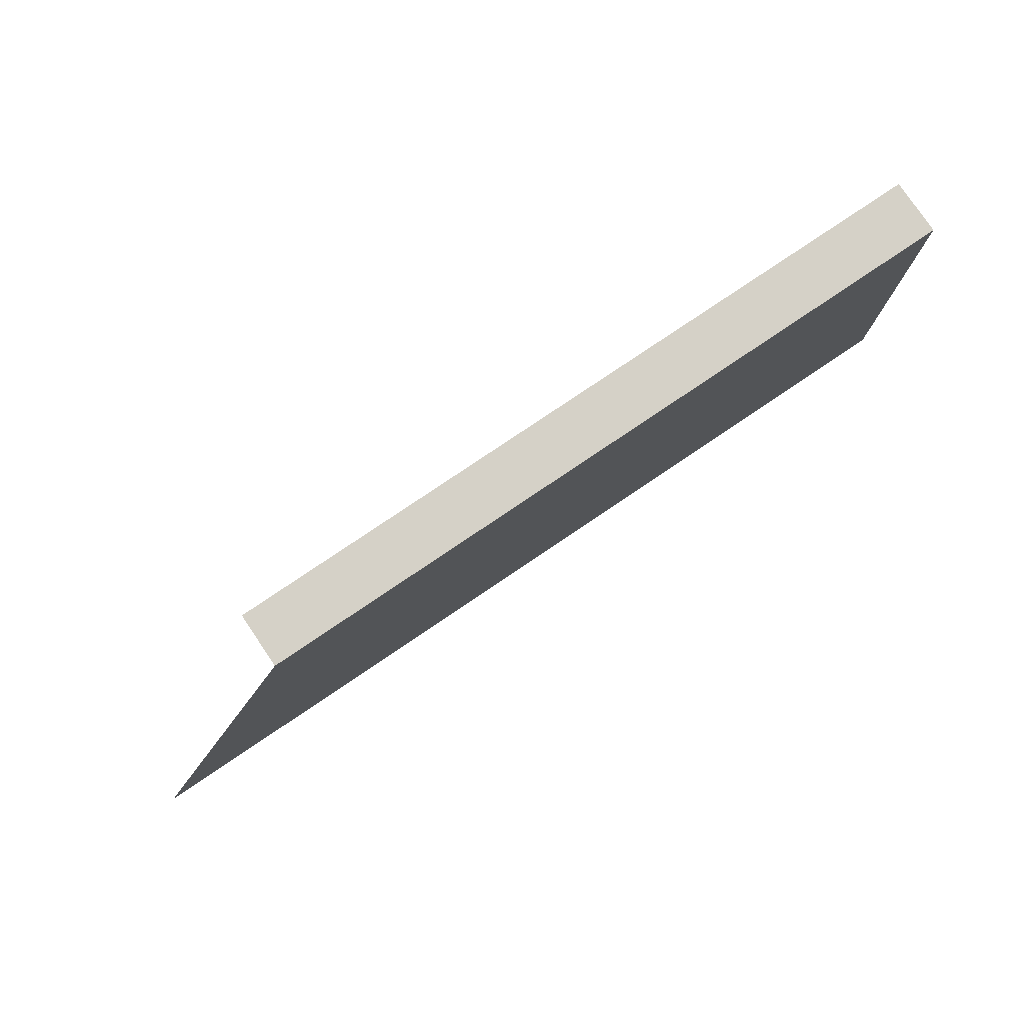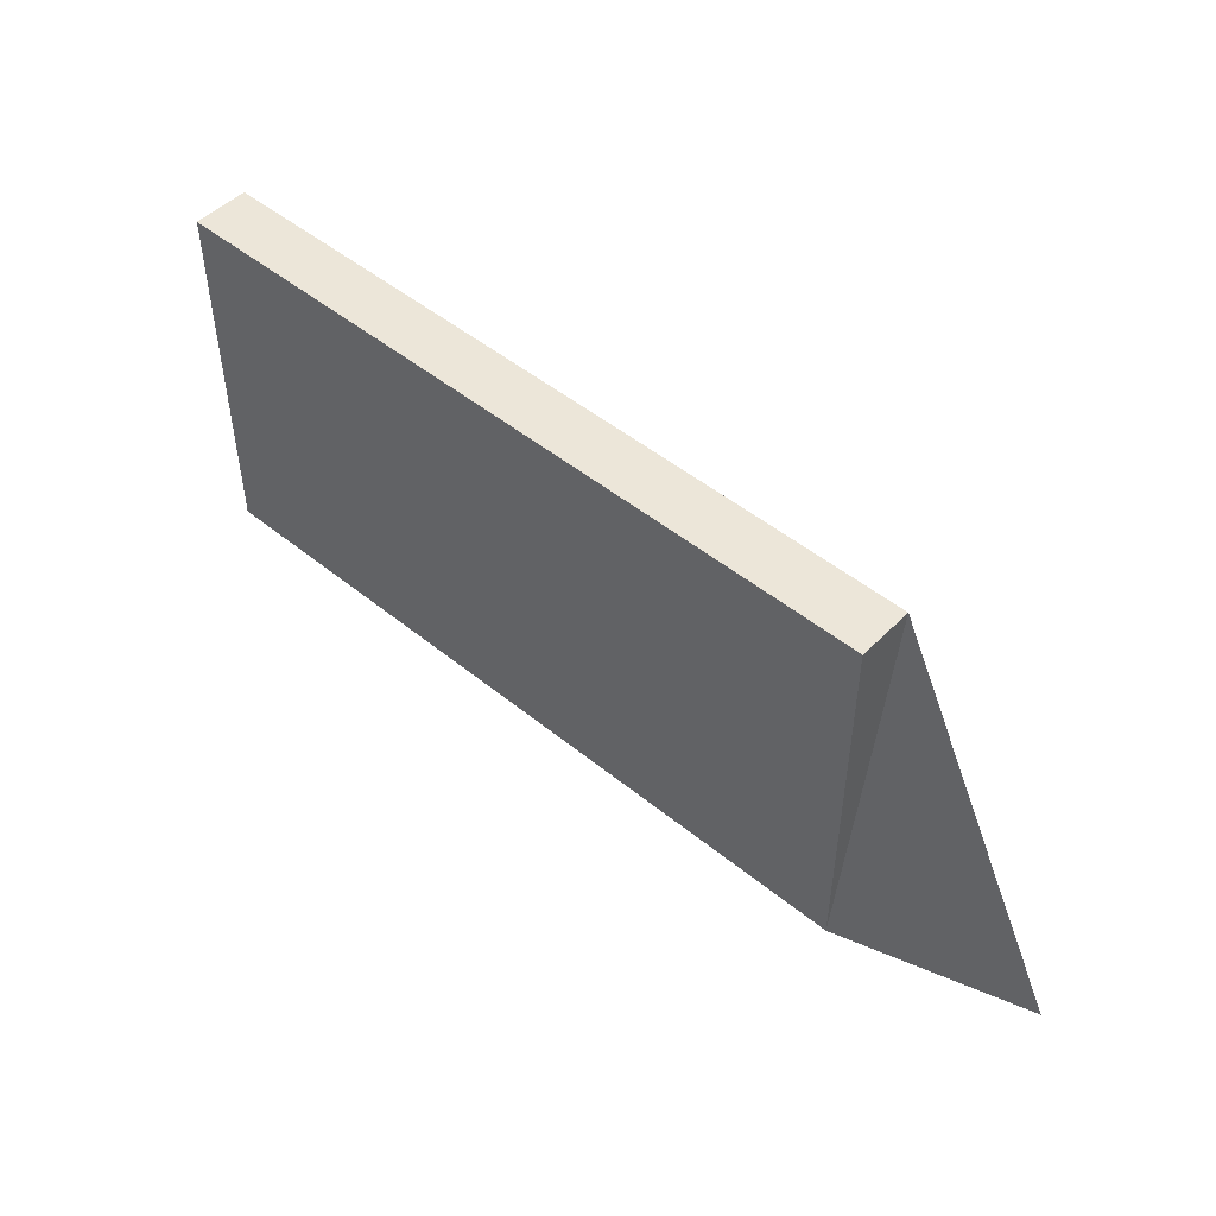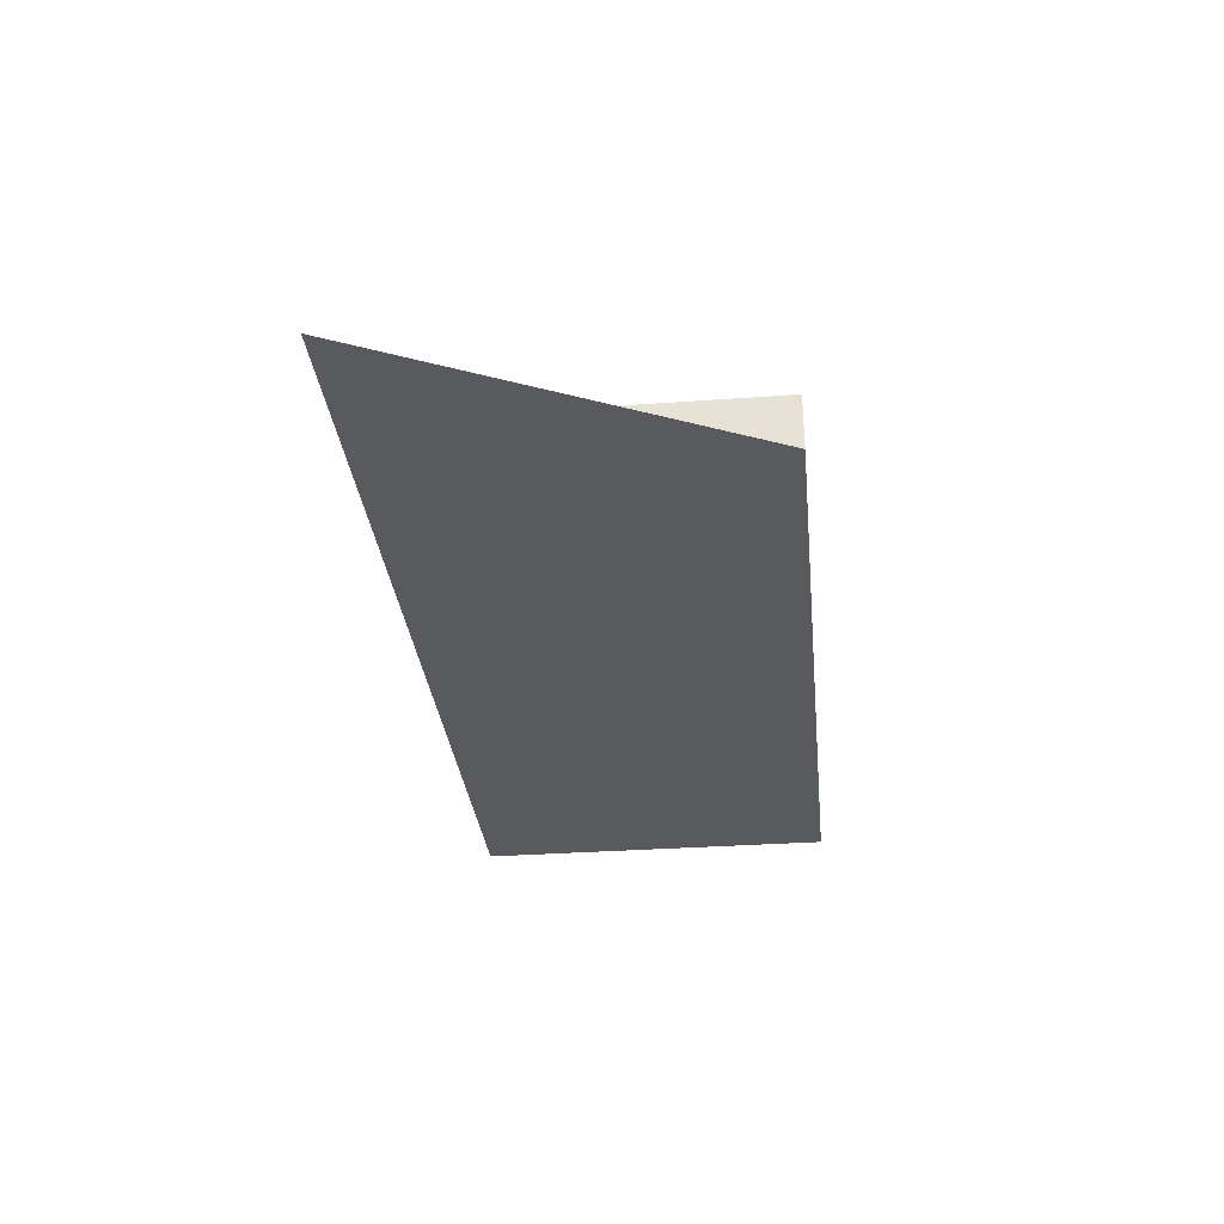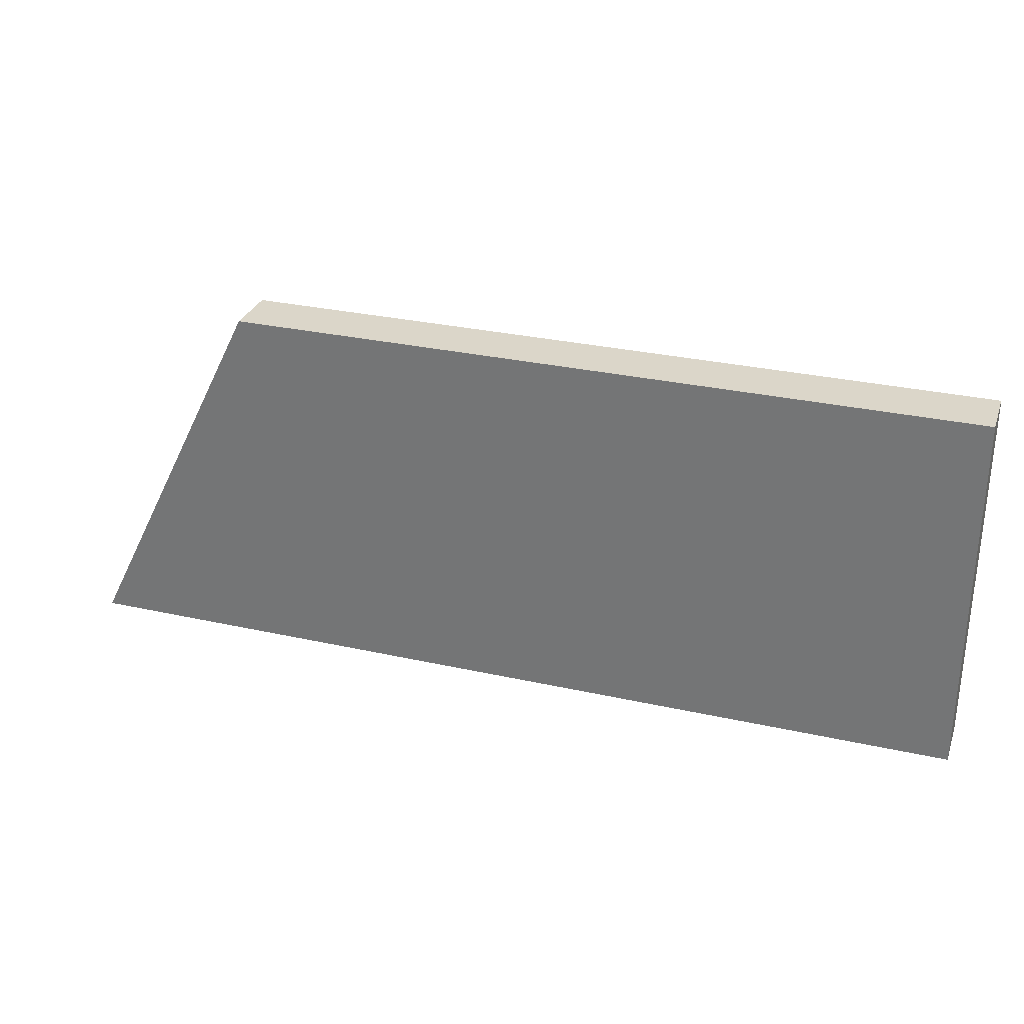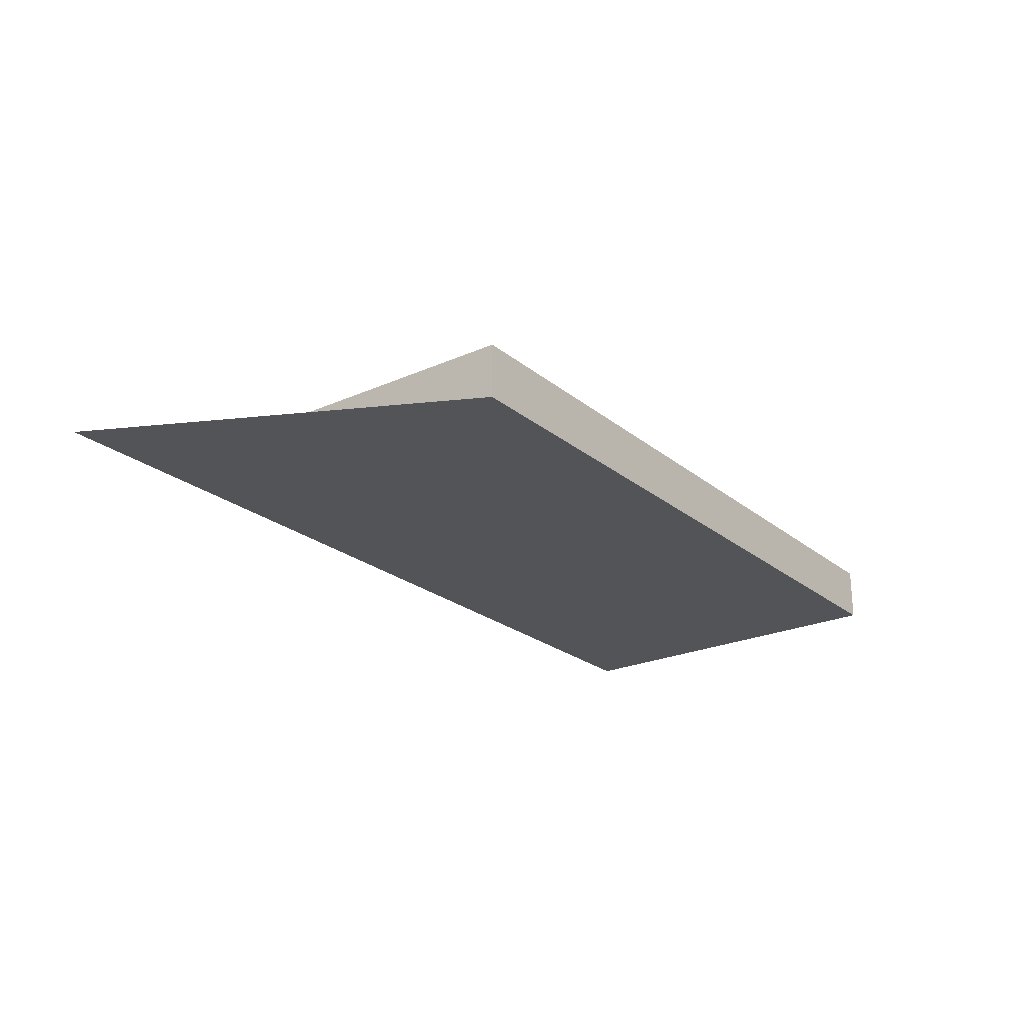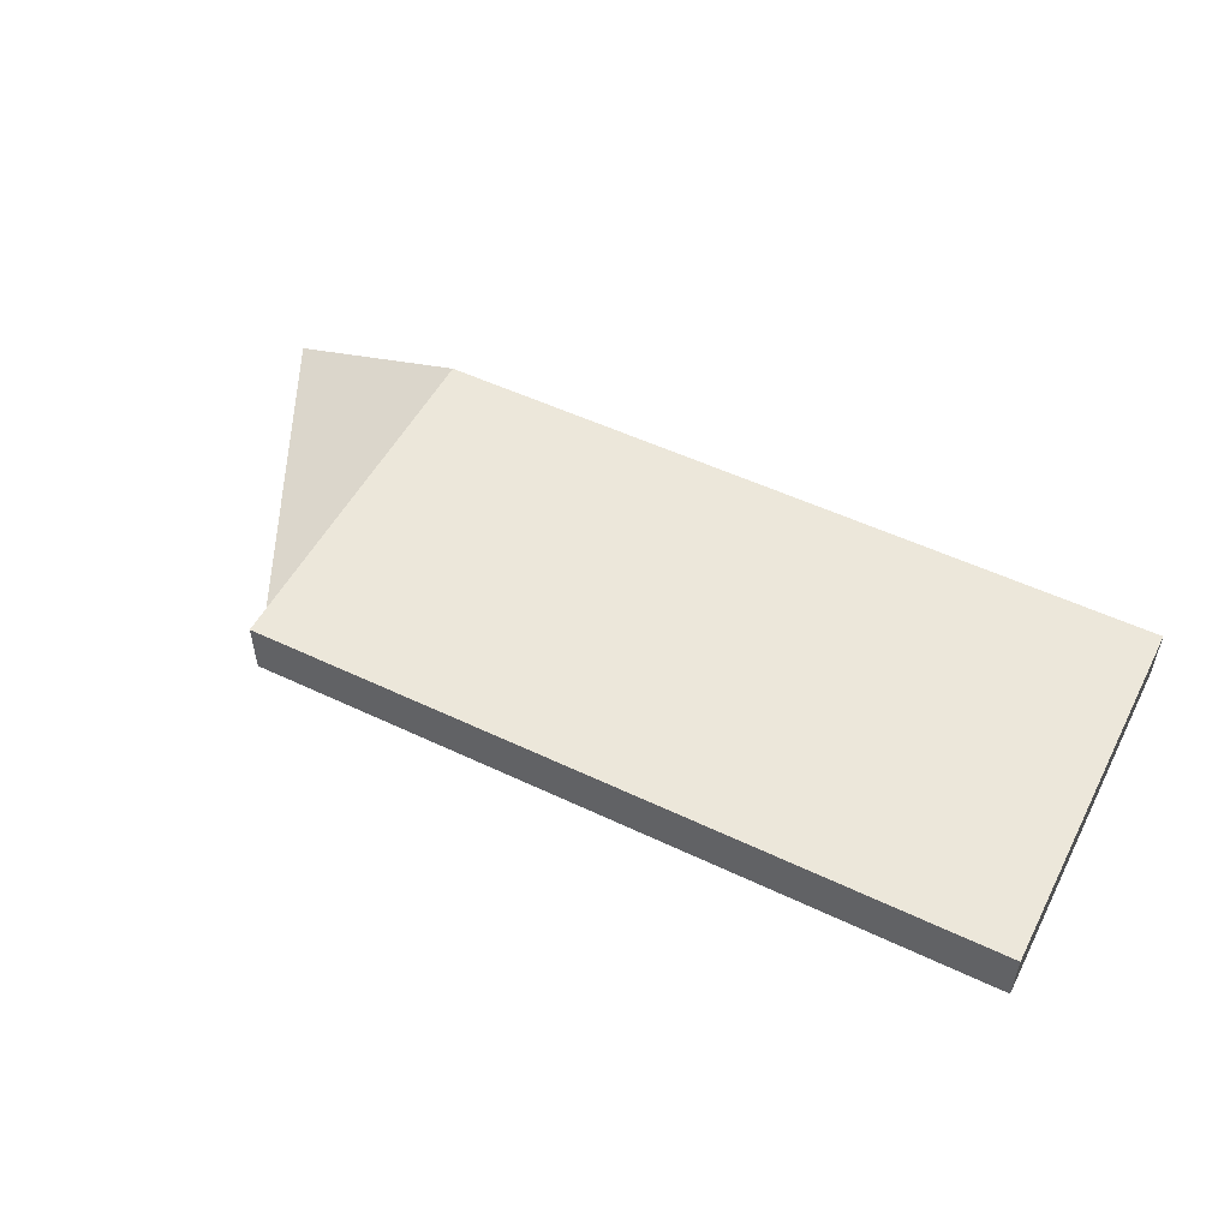
<metadata>
{"format":"obj","ext":"obj","renderer":"f3d","projection":"perspective","resolution":1024,"background":"white","views":[{"elev":78.9,"azim":-34.0,"up":"+Z"},{"elev":49.0,"azim":-137.9,"up":"+Z"},{"elev":-31.6,"azim":-84.1,"up":"+Y"},{"elev":29.9,"azim":18.1,"up":"+Z"},{"elev":-23.5,"azim":-53.1,"up":"+Y"},{"elev":52.3,"azim":27.1,"up":"+Y"}]}
</metadata>
<code>
v 2 -0.15 -1
v 2 -0.15 1
v -2 -0.15 1
v -3 -0.15 -1
v 2 0.15 -1
v 2 0.15 1
v -2 0.15 1
v -2 0.15 -1
f 4 3 2 1
f 2 6 5 1
f 3 7 6 2
f 8 7 3 4
f 5 8 4 1
f 6 7 8 5

</code>
